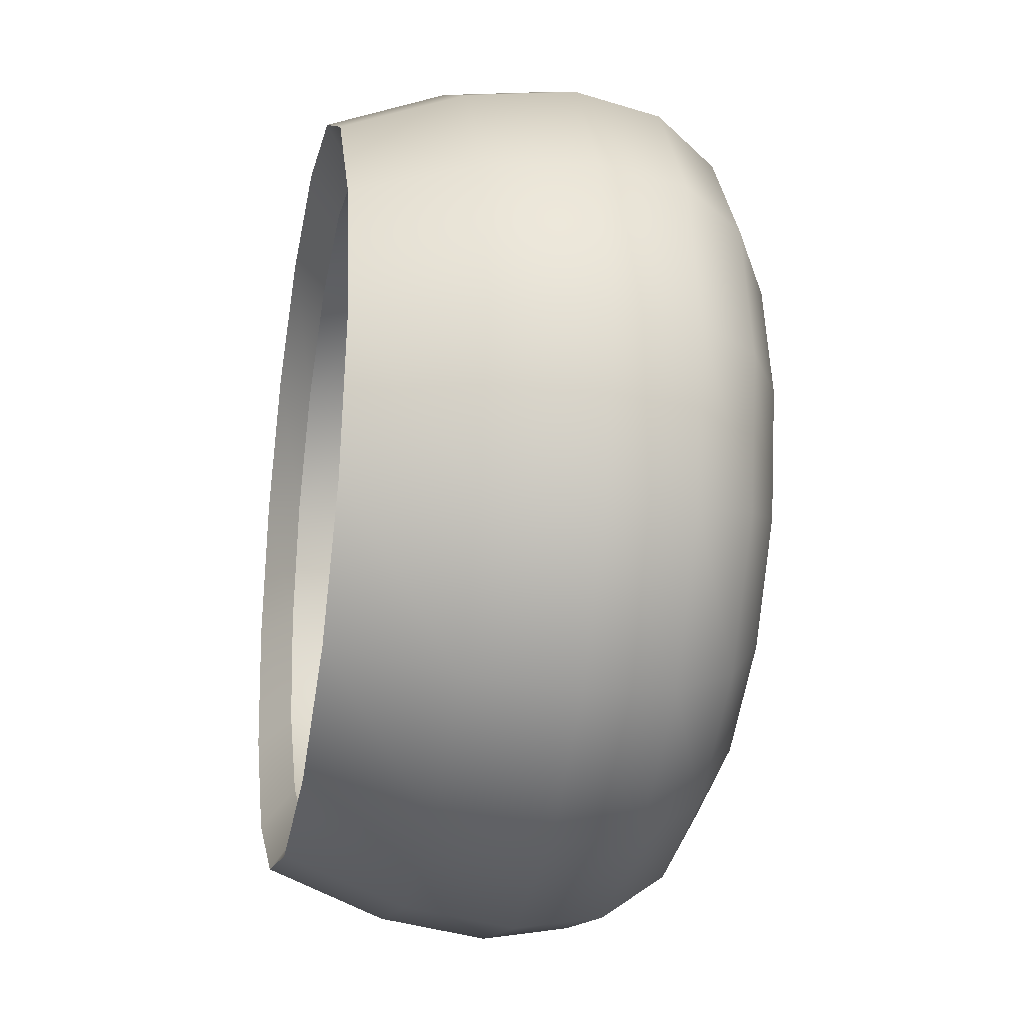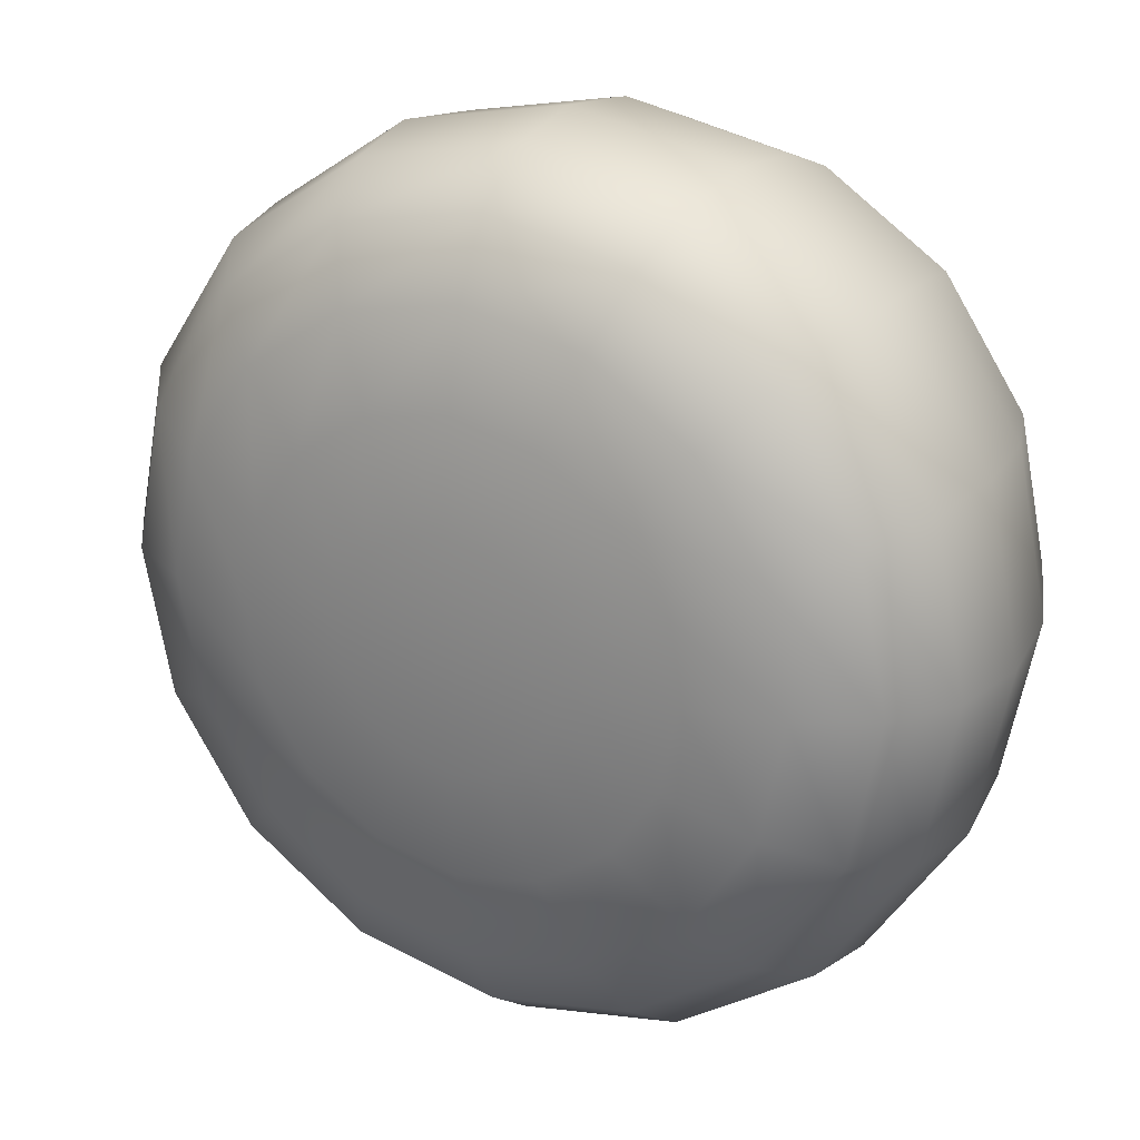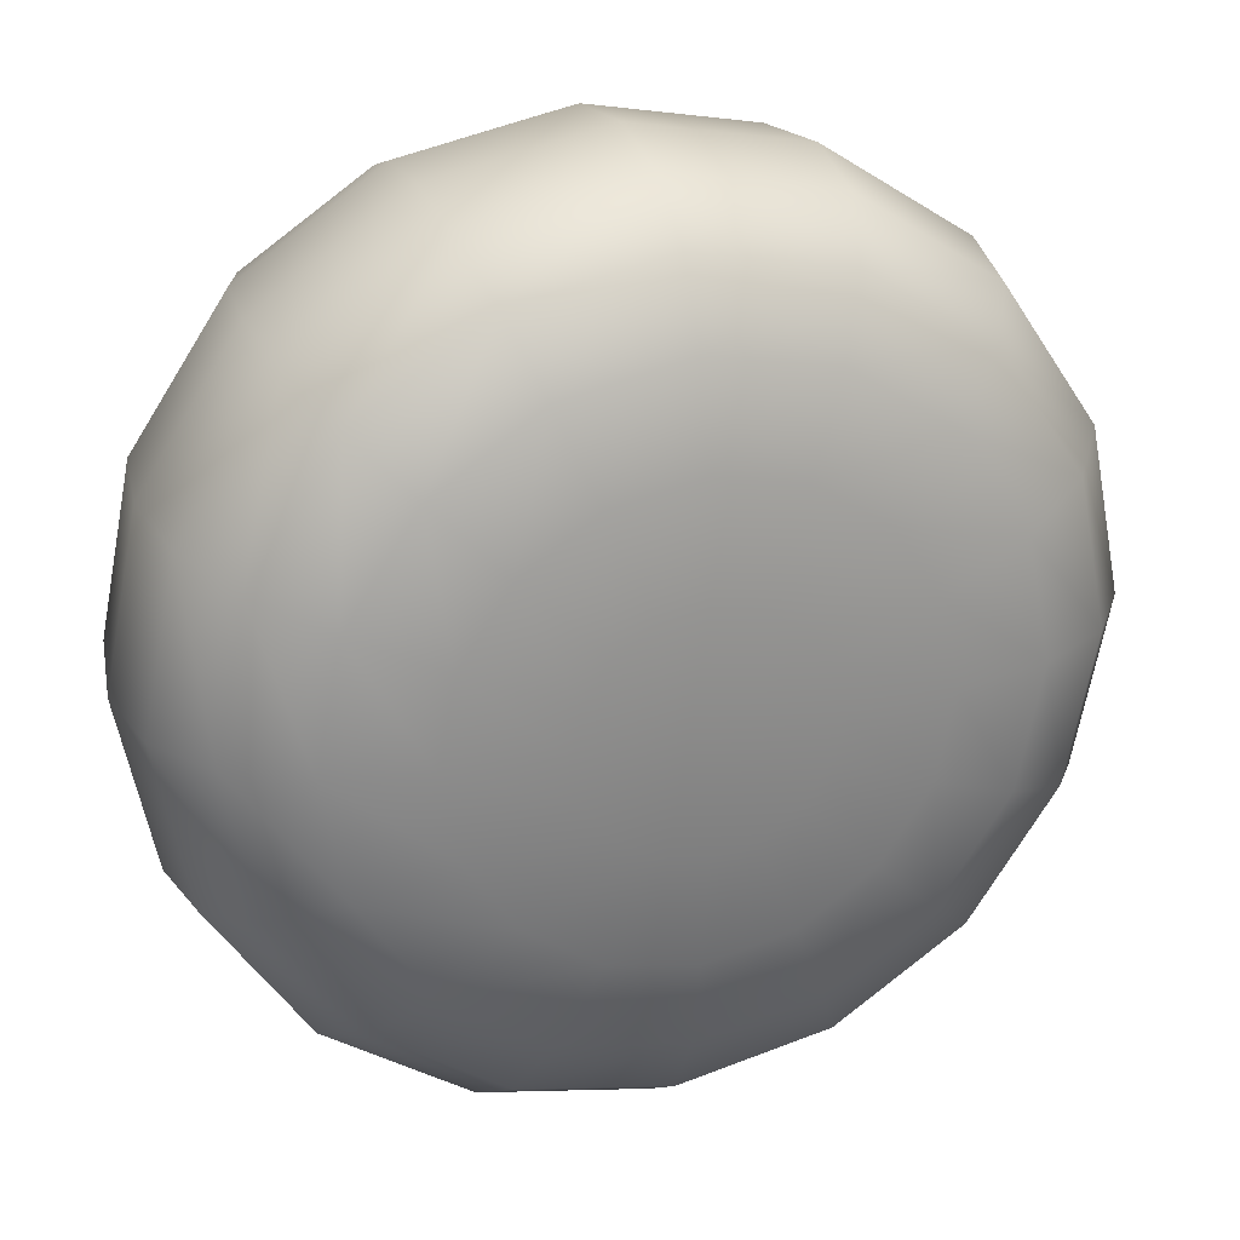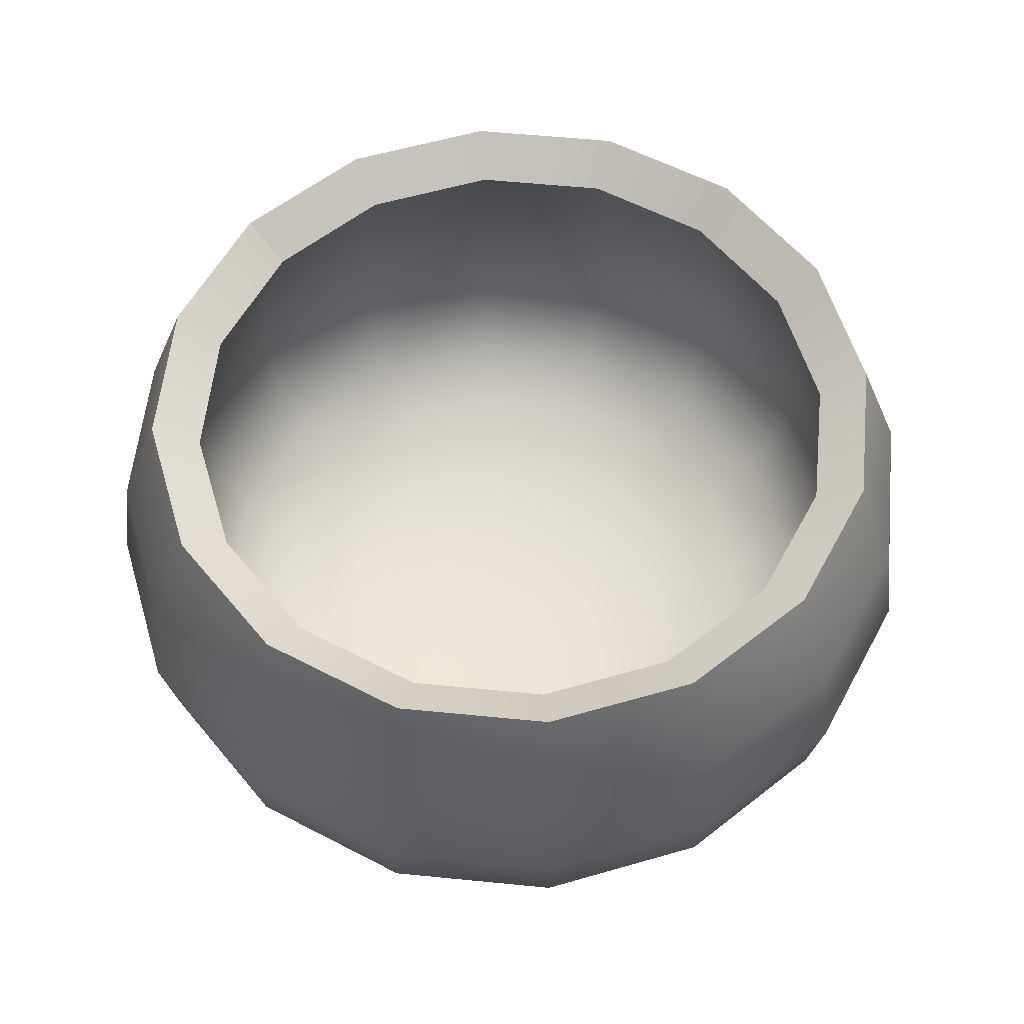
<metadata>
{"format":"obj","ext":"obj","renderer":"f3d","projection":"perspective","resolution":1024,"background":"white","views":[{"elev":-24.6,"azim":-101.0,"up":"+Z"},{"elev":23.4,"azim":29.1,"up":"+Z"},{"elev":26.3,"azim":-18.7,"up":"+Z"},{"elev":58.0,"azim":62.1,"up":"+Y"}]}
</metadata>
<code>
g Magic_Cauldron
v 0.1062 -0.007337 0.04413
v 0.2111 0.002439 0.0006691
v 0.1601 0.002439 -0.07572
v 0.07976 -0.007337 0.004591
v 0.08368 0.002439 -0.1268
v 0.04022 -0.007337 -0.02183
v -0.006423 0.002439 -0.1447
v -0.006423 -0.007337 -0.03111
v -0.09653 0.002439 -0.1268
v -0.05306 -0.007337 -0.02183
v -0.1729 0.002439 -0.07572
v -0.0926 -0.007337 0.004591
v -0.2239 0.002439 0.0006689
v -0.119 -0.007337 0.04413
v -0.2419 0.002439 0.09077
v -0.1283 -0.007337 0.09077
v -0.2239 0.002439 0.1809
v -0.119 -0.007337 0.1374
v -0.1729 0.002439 0.2573
v -0.0926 -0.007337 0.177
v -0.09653 0.002439 0.3083
v -0.05306 -0.007337 0.2034
v -0.006423 0.002439 0.3262
v -0.006423 -0.007337 0.2126
v 0.08368 0.002439 0.3083
v 0.04022 -0.007337 0.2034
v 0.1601 0.002439 0.2573
v 0.07976 -0.007337 0.177
v 0.2111 0.002439 0.1809
v 0.1062 -0.007337 0.1374
v 0.229 0.002439 0.09077
v 0.1155 -0.007337 0.09077
v -0.1338 0.02474 0.3984
v -0.006423 0.02474 0.4237
v 0.121 0.02474 0.3984
v 0.229 0.02474 0.3262
v 0.3012 0.02474 0.2182
v 0.3266 0.02474 0.09077
v 0.3012 0.02474 -0.03665
v 0.229 0.02474 -0.1447
v 0.121 0.02474 -0.2169
v -0.006422 0.02474 -0.2422
v -0.1338 0.02474 -0.2169
v -0.2419 0.02474 -0.1447
v -0.3141 0.02474 -0.03665
v -0.3394 0.02474 0.09077
v -0.3141 0.02474 0.2182
v -0.2419 0.02474 0.3262
v -0.1625 0.06622 -0.286
v -0.006422 0.06622 -0.317
v -0.2948 0.06622 -0.1976
v -0.3832 0.06622 -0.06529
v -0.4142 0.06622 0.09077
v -0.3832 0.06622 0.2468
v -0.2948 0.06622 0.3791
v -0.1625 0.06622 0.4675
v -0.006423 0.06622 0.4986
v 0.1496 0.06622 0.4675
v 0.2819 0.06622 0.3791
v 0.3703 0.06622 0.2468
v 0.4014 0.06622 0.09077
v 0.3703 0.06622 -0.06529
v 0.2819 0.06622 -0.1976
v 0.1496 0.06622 -0.286
v 0.3152 0.1323 -0.2309
v 0.4138 0.1323 -0.08329
v 0.1676 0.1323 -0.3295
v -0.006422 0.1323 -0.3641
v -0.1805 0.1323 -0.3295
v -0.3281 0.1323 -0.2309
v -0.4267 0.1323 -0.08329
v -0.4613 0.1323 0.09077
v -0.4267 0.1323 0.2648
v -0.3281 0.1323 0.4124
v -0.1805 0.1323 0.511
v -0.006423 0.1323 0.5456
v 0.1676 0.1323 0.511
v 0.3152 0.1323 0.4124
v 0.4138 0.1323 0.2648
v 0.4484 0.1323 0.09077
v -0.1866 0.2244 0.5258
v -0.3394 0.2244 0.4237
v -0.006423 0.2244 0.5617
v 0.1738 0.2244 0.5258
v 0.3266 0.2244 0.4237
v 0.4286 0.2244 0.271
v 0.4645 0.2244 0.09077
v 0.4286 0.2244 -0.08943
v 0.3266 0.2244 -0.2422
v 0.1738 0.2244 -0.3443
v -0.006422 0.2244 -0.3801
v -0.1866 0.2244 -0.3443
v -0.3394 0.2244 -0.2422
v -0.4415 0.2244 -0.08943
v -0.4773 0.2244 0.09077
v -0.4415 0.2244 0.271
v -0.006422 0.3384 -0.3641
v -0.1805 0.3384 -0.3295
v -0.3281 0.3384 -0.2309
v -0.4267 0.3384 -0.08329
v -0.4613 0.3384 0.09077
v -0.4267 0.3384 0.2648
v -0.3281 0.3384 0.4124
v -0.1805 0.3384 0.511
v -0.006423 0.3384 0.5456
v 0.1676 0.3384 0.511
v 0.3152 0.3384 0.4124
v 0.4138 0.3384 0.2648
v 0.4484 0.3384 0.09077
v 0.4138 0.3384 -0.08329
v 0.3152 0.3384 -0.2309
v 0.1676 0.3384 -0.3295
v 0.2819 0.4645 -0.1976
v 0.3703 0.4645 -0.06529
v 0.1496 0.4645 -0.286
v -0.006422 0.4645 -0.317
v -0.1625 0.4645 -0.286
v -0.2948 0.4645 -0.1976
v -0.3832 0.4645 -0.06529
v -0.4142 0.4645 0.09077
v -0.3832 0.4645 0.2468
v -0.2948 0.4645 0.3791
v -0.1625 0.4645 0.4675
v -0.006423 0.4645 0.4986
v 0.1496 0.4645 0.4675
v 0.2819 0.4645 0.3791
v 0.3703 0.4645 0.2468
v 0.4014 0.4645 0.09077
v -0.006423 -0.009923 0.09077
v 0.09246 0.004518 0.04981
v 0.06926 0.004518 0.01509
v 0.1398 0.01631 -0.05544
v 0.1846 0.01631 0.01164
v 0.07271 0.01631 -0.1003
v 0.03454 0.004518 -0.008114
v -0.006423 0.01631 -0.116
v -0.006423 0.004518 -0.01626
v -0.08555 0.01631 -0.1003
v -0.04738 0.004518 -0.008114
v -0.1526 0.01631 -0.05544
v -0.08211 0.004518 0.01509
v -0.1975 0.01631 0.01164
v -0.1053 0.004518 0.04981
v -0.2132 0.01631 0.09077
v -0.1135 0.004518 0.09077
v -0.1975 0.01631 0.1699
v -0.1053 0.004518 0.1317
v -0.1526 0.01631 0.237
v -0.08211 0.004518 0.1665
v -0.08555 0.01631 0.2818
v -0.04738 0.004518 0.1897
v -0.006423 0.01631 0.2975
v -0.006423 0.004518 0.1978
v 0.07271 0.01631 0.2818
v 0.03454 0.004518 0.1897
v 0.1398 0.01631 0.237
v 0.06926 0.004518 0.1665
v 0.1846 0.01631 0.1699
v 0.09246 0.004518 0.1317
v 0.2003 0.01631 0.09077
v 0.1006 0.004518 0.09077
v -0.1183 0.04028 0.3609
v -0.006423 0.04028 0.3832
v 0.1055 0.04028 0.3609
v 0.2003 0.04028 0.2975
v 0.2637 0.04028 0.2027
v 0.286 0.04028 0.09077
v 0.2637 0.04028 -0.02113
v 0.2003 0.04028 -0.116
v 0.1055 0.04028 -0.1794
v -0.006423 0.04028 -0.2016
v -0.1183 0.04028 -0.1794
v -0.2132 0.04028 -0.116
v -0.2766 0.04028 -0.02113
v -0.2988 0.04028 0.09077
v -0.2766 0.04028 0.2027
v -0.2132 0.04028 0.2975
v -0.1435 0.0811 -0.2401
v -0.006422 0.0811 -0.2674
v -0.2597 0.0811 -0.1625
v -0.3373 0.0811 -0.04628
v -0.3646 0.0811 0.09077
v -0.3373 0.0811 0.2278
v -0.2597 0.0811 0.344
v -0.1435 0.0811 0.4217
v -0.006423 0.0811 0.4489
v 0.1306 0.0811 0.4217
v 0.2468 0.0811 0.344
v 0.3245 0.0811 0.2278
v 0.3517 0.0811 0.09077
v 0.3245 0.0811 -0.04628
v 0.2468 0.0811 -0.1625
v 0.1306 0.0811 -0.2401
v 0.276 0.1423 -0.1917
v 0.3626 0.1423 -0.06209
v 0.1464 0.1423 -0.2783
v -0.006422 0.1423 -0.3087
v -0.1593 0.1423 -0.2783
v -0.2889 0.1423 -0.1917
v -0.3755 0.1423 -0.06209
v -0.4059 0.1423 0.09077
v -0.3755 0.1423 0.2436
v -0.2889 0.1423 0.3732
v -0.1593 0.1423 0.4598
v -0.006423 0.1423 0.4902
v 0.1464 0.1423 0.4598
v 0.276 0.1423 0.3732
v 0.3626 0.1423 0.2436
v 0.393 0.1423 0.09077
v -0.1647 0.2244 0.4728
v -0.2988 0.2244 0.3832
v -0.006423 0.2244 0.5043
v 0.1518 0.2244 0.4728
v 0.286 0.2244 0.3832
v 0.3756 0.2244 0.249
v 0.4071 0.2244 0.09077
v 0.3756 0.2244 -0.06748
v 0.286 0.2244 -0.2016
v 0.1518 0.2244 -0.2913
v -0.006422 0.2244 -0.3228
v -0.1647 0.2244 -0.2913
v -0.2988 0.2244 -0.2016
v -0.3885 0.2244 -0.06749
v -0.42 0.2244 0.09077
v -0.3885 0.2244 0.249
v -0.006422 0.3233 -0.3087
v -0.1593 0.3233 -0.2783
v -0.2889 0.3233 -0.1917
v -0.3755 0.3233 -0.06209
v -0.4059 0.3233 0.09077
v -0.3755 0.3233 0.2436
v -0.2889 0.3233 0.3732
v -0.1593 0.3233 0.4598
v -0.006423 0.3233 0.4902
v 0.1464 0.3233 0.4598
v 0.276 0.3233 0.3732
v 0.3626 0.3233 0.2436
v 0.393 0.3233 0.09077
v 0.3626 0.3233 -0.06209
v 0.276 0.3233 -0.1917
v 0.1464 0.3233 -0.2783
v 0.2468 0.4308 -0.1625
v 0.3245 0.4308 -0.04628
v 0.1306 0.4308 -0.2401
v -0.006422 0.4308 -0.2674
v -0.1435 0.4308 -0.2401
v -0.2597 0.4308 -0.1625
v -0.3373 0.4308 -0.04628
v -0.3646 0.4308 0.09077
v -0.3373 0.4308 0.2278
v -0.2597 0.4308 0.344
v -0.1435 0.4308 0.4217
v -0.006423 0.4308 0.4489
v 0.1306 0.4308 0.4217
v 0.2468 0.4308 0.344
v 0.3245 0.4308 0.2278
v 0.3517 0.4308 0.09077
v -0.006423 0.001072 0.09077
v -0.4142 0.4645 0.09077
v -0.3646 0.4308 0.09077
v -0.3373 0.4308 0.2278
v -0.3832 0.4645 0.2468
v -0.3832 0.4645 0.2468
v -0.3373 0.4308 0.2278
v -0.2597 0.4308 0.344
v -0.2948 0.4645 0.3791
v -0.1435 0.4308 0.4217
v -0.1625 0.4645 0.4675
v -0.006423 0.4308 0.4489
v -0.006423 0.4645 0.4986
v 0.1306 0.4308 0.4217
v 0.1496 0.4645 0.4675
v 0.2468 0.4308 0.344
v 0.2819 0.4645 0.3791
v 0.3245 0.4308 0.2278
v 0.3703 0.4645 0.2468
v 0.3517 0.4308 0.09077
v 0.4014 0.4645 0.09077
v 0.3245 0.4308 -0.04628
v 0.3703 0.4645 -0.06529
v 0.2468 0.4308 -0.1625
v 0.2819 0.4645 -0.1976
v 0.1306 0.4308 -0.2401
v 0.1496 0.4645 -0.286
v -0.006422 0.4308 -0.2674
v -0.006422 0.4645 -0.317
v -0.1435 0.4308 -0.2401
v -0.1625 0.4645 -0.286
v -0.2597 0.4308 -0.1625
v -0.2948 0.4645 -0.1976
v -0.3373 0.4308 -0.04628
v -0.3832 0.4645 -0.06529
v -0.3646 0.4308 0.09077
v -0.4142 0.4645 0.09077
g Magic_Cauldron_0
f 3 2 1
f 4 3 1
f 5 3 4
f 6 5 4
f 7 5 6
f 8 7 6
f 9 7 8
f 10 9 8
f 11 9 10
f 12 11 10
f 13 11 12
f 14 13 12
f 15 13 14
f 16 15 14
f 17 15 16
f 18 17 16
f 19 17 18
f 20 19 18
f 21 19 20
f 22 21 20
f 23 21 22
f 24 23 22
f 25 23 24
f 26 25 24
f 27 25 26
f 28 27 26
f 29 27 28
f 30 29 28
f 31 29 30
f 32 31 30
f 2 31 32
f 1 2 32
f 21 33 19
f 34 33 21
f 23 34 21
f 35 34 23
f 25 35 23
f 36 35 25
f 27 36 25
f 37 36 27
f 29 37 27
f 38 37 29
f 31 38 29
f 39 38 31
f 2 39 31
f 40 39 2
f 3 40 2
f 41 40 3
f 5 41 3
f 42 41 5
f 7 42 5
f 43 42 7
f 9 43 7
f 44 43 9
f 11 44 9
f 45 44 11
f 13 45 11
f 46 45 13
f 15 46 13
f 47 46 15
f 17 47 15
f 48 47 17
f 19 48 17
f 33 48 19
f 43 49 42
f 49 50 42
f 51 49 43
f 44 51 43
f 52 51 44
f 45 52 44
f 53 52 45
f 46 53 45
f 54 53 46
f 47 54 46
f 55 54 47
f 48 55 47
f 56 55 48
f 33 56 48
f 57 56 33
f 34 57 33
f 58 57 34
f 35 58 34
f 59 58 35
f 36 59 35
f 60 59 36
f 37 60 36
f 61 60 37
f 38 61 37
f 62 61 38
f 39 62 38
f 63 62 39
f 40 63 39
f 64 63 40
f 41 64 40
f 50 64 41
f 42 50 41
f 63 65 62
f 65 66 62
f 62 66 61
f 67 65 63
f 64 67 63
f 68 67 64
f 50 68 64
f 69 68 50
f 49 69 50
f 70 69 49
f 51 70 49
f 71 70 51
f 52 71 51
f 72 71 52
f 53 72 52
f 73 72 53
f 54 73 53
f 74 73 54
f 55 74 54
f 75 74 55
f 56 75 55
f 76 75 56
f 57 76 56
f 77 76 57
f 58 77 57
f 78 77 58
f 59 78 58
f 79 78 59
f 60 79 59
f 80 79 60
f 61 80 60
f 66 80 61
f 75 81 74
f 81 82 74
f 83 81 75
f 76 83 75
f 84 83 76
f 77 84 76
f 85 84 77
f 78 85 77
f 86 85 78
f 79 86 78
f 87 86 79
f 80 87 79
f 88 87 80
f 66 88 80
f 89 88 66
f 65 89 66
f 90 89 65
f 67 90 65
f 91 90 67
f 68 91 67
f 92 91 68
f 69 92 68
f 93 92 69
f 70 93 69
f 94 93 70
f 71 94 70
f 95 94 71
f 72 95 71
f 96 95 72
f 73 96 72
f 82 96 73
f 74 82 73
f 91 97 90
f 98 97 91
f 92 98 91
f 99 98 92
f 93 99 92
f 100 99 93
f 94 100 93
f 101 100 94
f 95 101 94
f 102 101 95
f 96 102 95
f 103 102 96
f 82 103 96
f 104 103 82
f 81 104 82
f 105 104 81
f 83 105 81
f 106 105 83
f 84 106 83
f 107 106 84
f 85 107 84
f 108 107 85
f 86 108 85
f 109 108 86
f 87 109 86
f 110 109 87
f 88 110 87
f 111 110 88
f 89 111 88
f 112 111 89
f 90 112 89
f 97 112 90
f 111 113 110
f 113 114 110
f 110 114 109
f 115 113 111
f 112 115 111
f 116 115 112
f 97 116 112
f 117 116 97
f 98 117 97
f 118 117 98
f 99 118 98
f 119 118 99
f 100 119 99
f 120 119 100
f 101 120 100
f 121 120 101
f 102 121 101
f 122 121 102
f 103 122 102
f 123 122 103
f 104 123 103
f 124 123 104
f 105 124 104
f 125 124 105
f 106 125 105
f 126 125 106
f 107 126 106
f 127 126 107
f 108 127 107
f 128 127 108
f 109 128 108
f 114 128 109
f 1 129 4
f 4 129 6
f 6 129 8
f 8 129 10
f 10 129 12
f 12 129 14
f 14 129 16
f 16 129 18
f 18 129 20
f 20 129 22
f 22 129 24
f 24 129 26
f 26 129 28
f 28 129 30
f 30 129 32
f 32 129 1
f 132 131 130
f 133 132 130
f 132 134 131
f 134 135 131
f 134 136 135
f 136 137 135
f 136 138 137
f 138 139 137
f 138 140 139
f 140 141 139
f 140 142 141
f 142 143 141
f 142 144 143
f 144 145 143
f 144 146 145
f 146 147 145
f 146 148 147
f 148 149 147
f 148 150 149
f 150 151 149
f 150 152 151
f 152 153 151
f 152 154 153
f 154 155 153
f 154 156 155
f 156 157 155
f 156 158 157
f 158 159 157
f 158 160 159
f 160 161 159
f 160 133 161
f 133 130 161
f 162 150 148
f 163 152 150
f 162 163 150
f 164 154 152
f 163 164 152
f 165 156 154
f 164 165 154
f 166 158 156
f 165 166 156
f 167 160 158
f 166 167 158
f 168 133 160
f 167 168 160
f 168 169 133
f 169 132 133
f 169 170 132
f 170 134 132
f 170 171 134
f 171 136 134
f 171 172 136
f 172 138 136
f 172 173 138
f 173 140 138
f 173 174 140
f 174 142 140
f 174 175 142
f 175 144 142
f 175 176 144
f 176 146 144
f 176 177 146
f 177 148 146
f 177 162 148
f 178 172 171
f 179 178 171
f 180 173 172
f 178 180 172
f 181 174 173
f 180 181 173
f 182 175 174
f 181 182 174
f 183 176 175
f 182 183 175
f 184 177 176
f 183 184 176
f 185 162 177
f 184 185 177
f 185 186 162
f 186 163 162
f 186 187 163
f 187 164 163
f 187 188 164
f 188 165 164
f 188 189 165
f 189 166 165
f 189 190 166
f 190 167 166
f 190 191 167
f 191 168 167
f 191 192 168
f 192 169 168
f 192 193 169
f 193 170 169
f 193 179 170
f 179 171 170
f 194 192 191
f 195 194 191
f 195 191 190
f 196 193 192
f 194 196 192
f 197 179 193
f 196 197 193
f 197 198 179
f 198 178 179
f 198 199 178
f 199 180 178
f 199 200 180
f 200 181 180
f 200 201 181
f 201 182 181
f 201 202 182
f 202 183 182
f 202 203 183
f 203 184 183
f 203 204 184
f 204 185 184
f 204 205 185
f 205 186 185
f 205 206 186
f 206 187 186
f 206 207 187
f 207 188 187
f 207 208 188
f 208 189 188
f 208 209 189
f 209 190 189
f 209 195 190
f 210 204 203
f 211 210 203
f 212 205 204
f 210 212 204
f 213 206 205
f 212 213 205
f 214 207 206
f 213 214 206
f 215 208 207
f 214 215 207
f 216 209 208
f 215 216 208
f 217 195 209
f 216 217 209
f 217 218 195
f 218 194 195
f 218 219 194
f 219 196 194
f 219 220 196
f 220 197 196
f 220 221 197
f 221 198 197
f 221 222 198
f 222 199 198
f 222 223 199
f 223 200 199
f 223 224 200
f 224 201 200
f 224 225 201
f 225 202 201
f 225 211 202
f 211 203 202
f 226 220 219
f 227 221 220
f 226 227 220
f 228 222 221
f 227 228 221
f 229 223 222
f 228 229 222
f 230 224 223
f 229 230 223
f 231 225 224
f 230 231 224
f 232 211 225
f 231 232 225
f 232 233 211
f 233 210 211
f 233 234 210
f 234 212 210
f 234 235 212
f 235 213 212
f 235 236 213
f 236 214 213
f 236 237 214
f 237 215 214
f 237 238 215
f 238 216 215
f 238 239 216
f 239 217 216
f 239 240 217
f 240 218 217
f 240 241 218
f 241 219 218
f 241 226 219
f 242 240 239
f 243 242 239
f 243 239 238
f 244 241 240
f 242 244 240
f 245 226 241
f 244 245 241
f 245 246 226
f 246 227 226
f 246 247 227
f 247 228 227
f 247 248 228
f 248 229 228
f 248 249 229
f 249 230 229
f 249 250 230
f 250 231 230
f 250 251 231
f 251 232 231
f 251 252 232
f 252 233 232
f 252 253 233
f 253 234 233
f 253 254 234
f 254 235 234
f 254 255 235
f 255 236 235
f 255 256 236
f 256 237 236
f 256 257 237
f 257 238 237
f 257 243 238
f 258 130 131
f 258 131 135
f 258 135 137
f 258 137 139
f 258 139 141
f 258 141 143
f 258 143 145
f 258 145 147
f 258 147 149
f 258 149 151
f 258 151 153
f 258 153 155
f 258 155 157
f 258 157 159
f 258 159 161
f 258 161 130
f 261 260 259
f 262 261 259
f 265 264 263
f 266 265 263
f 267 265 266
f 268 267 266
f 269 267 268
f 270 269 268
f 271 269 270
f 272 271 270
f 273 271 272
f 274 273 272
f 275 273 274
f 276 275 274
f 277 275 276
f 278 277 276
f 279 277 278
f 280 279 278
f 281 279 280
f 282 281 280
f 283 281 282
f 284 283 282
f 285 283 284
f 286 285 284
f 287 285 286
f 288 287 286
f 289 287 288
f 290 289 288
f 291 289 290
f 292 291 290
f 293 291 292
f 294 293 292

</code>
